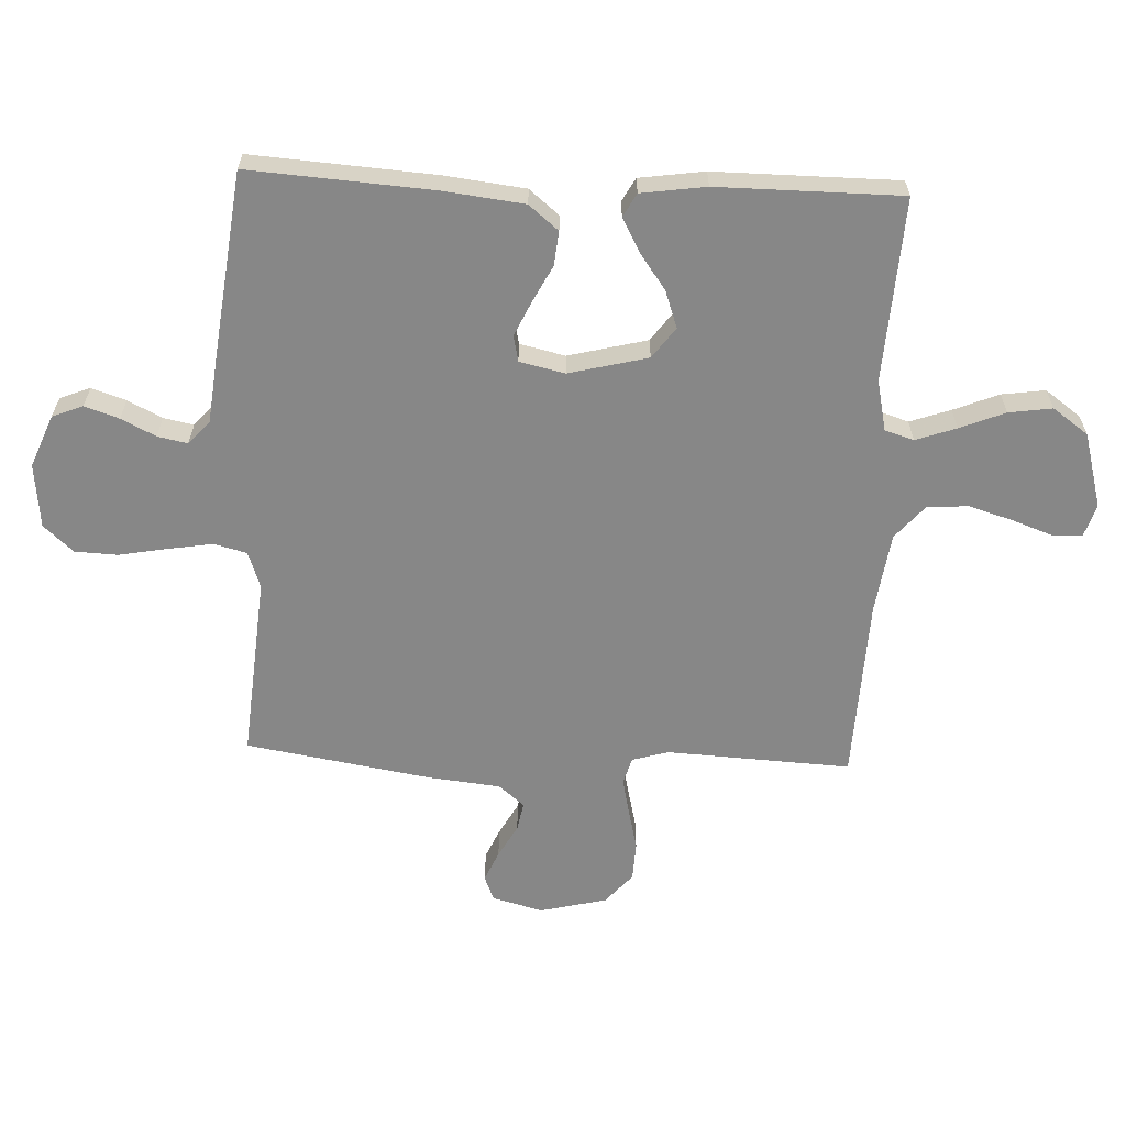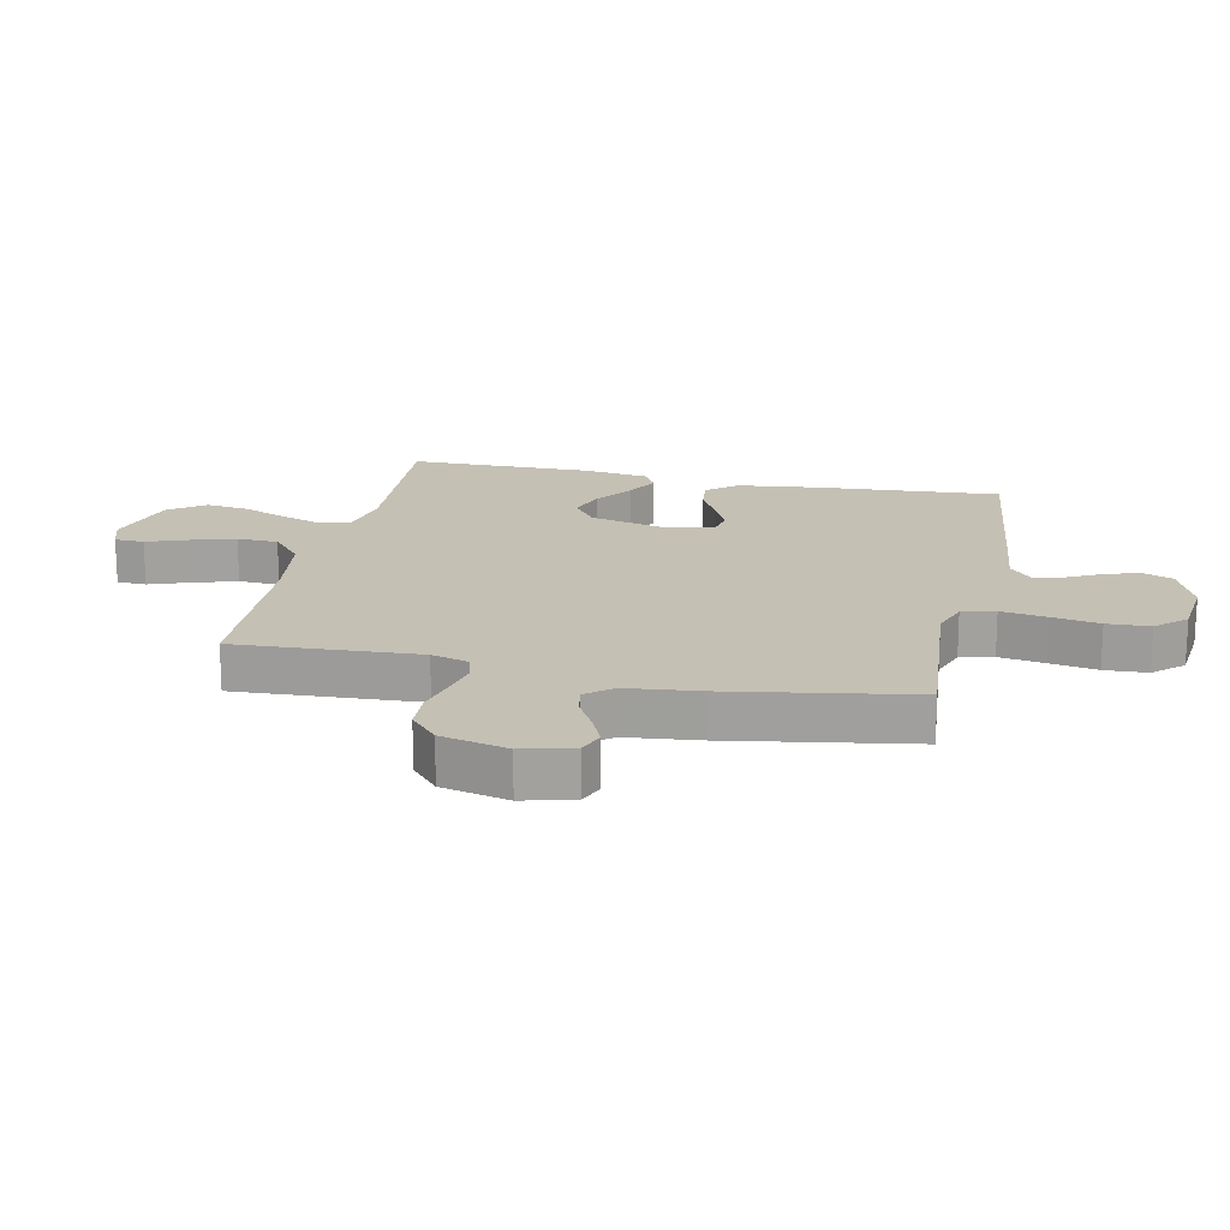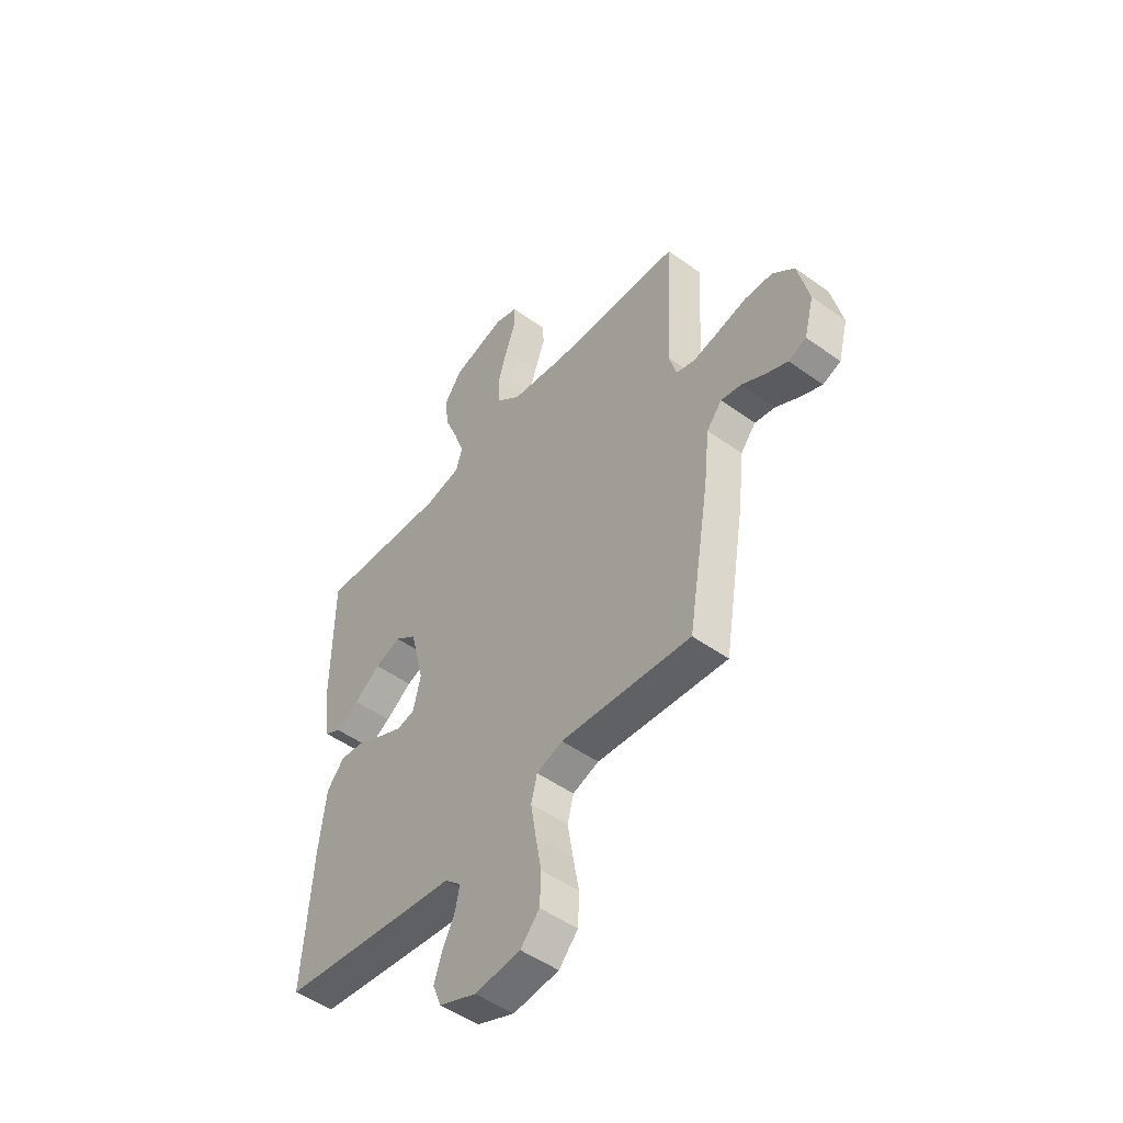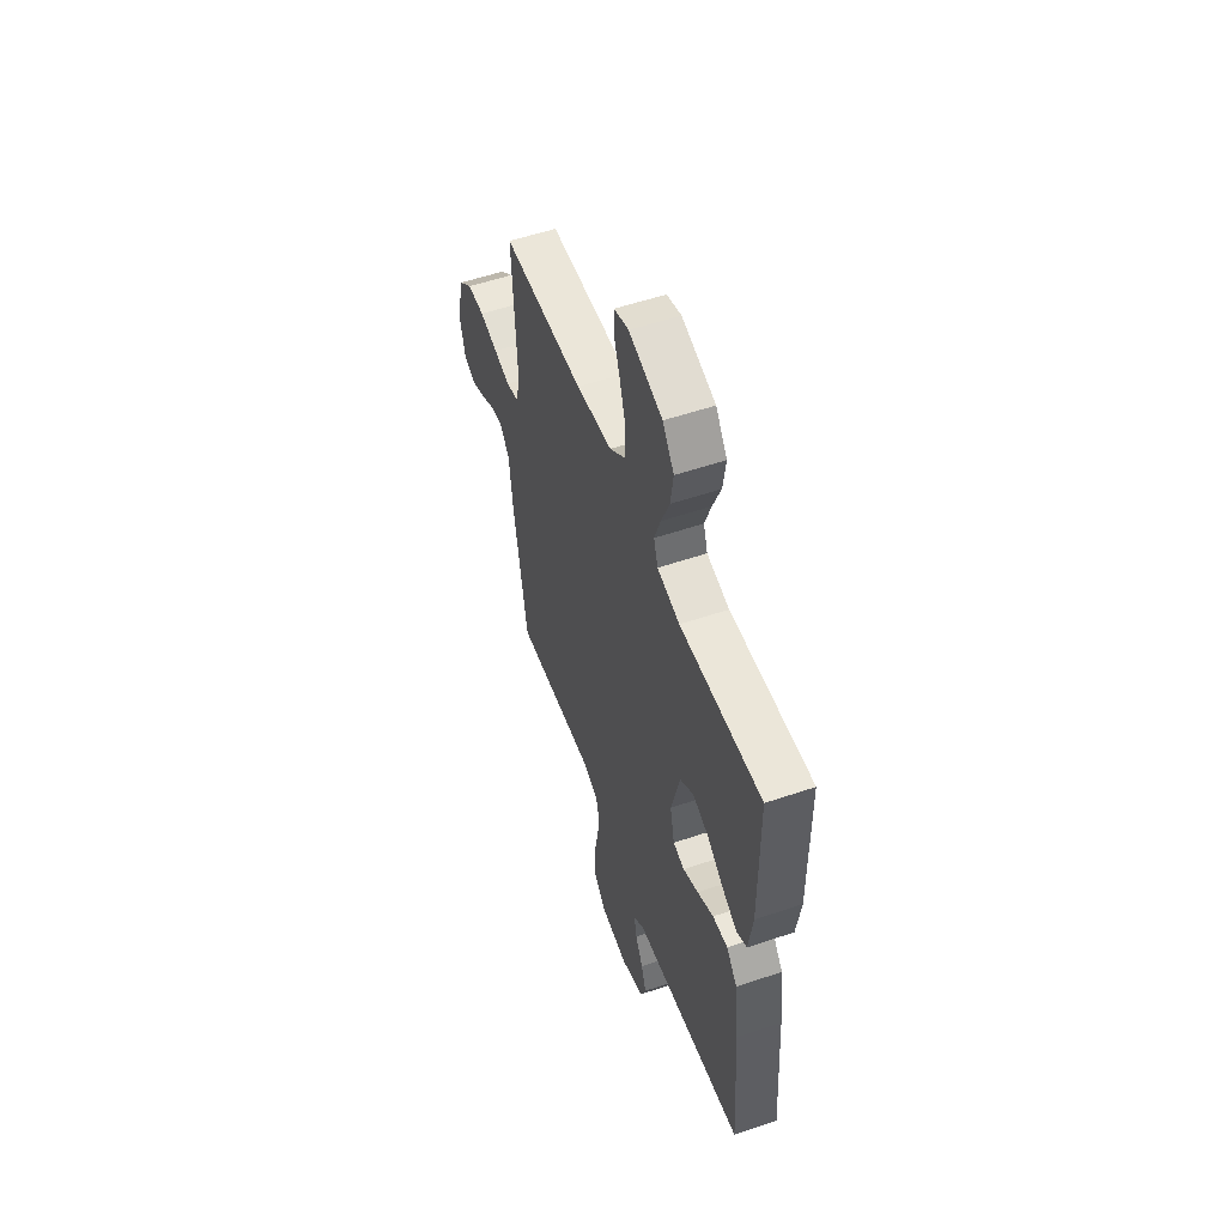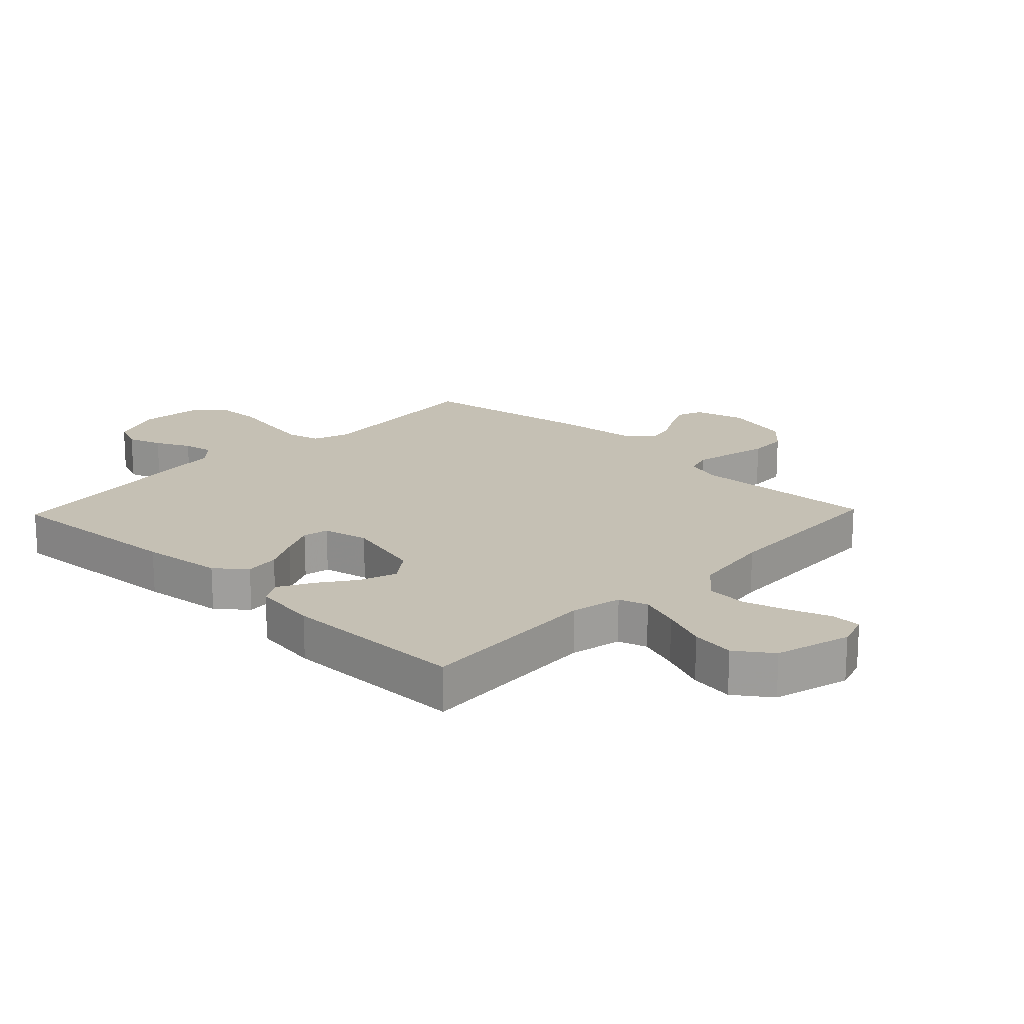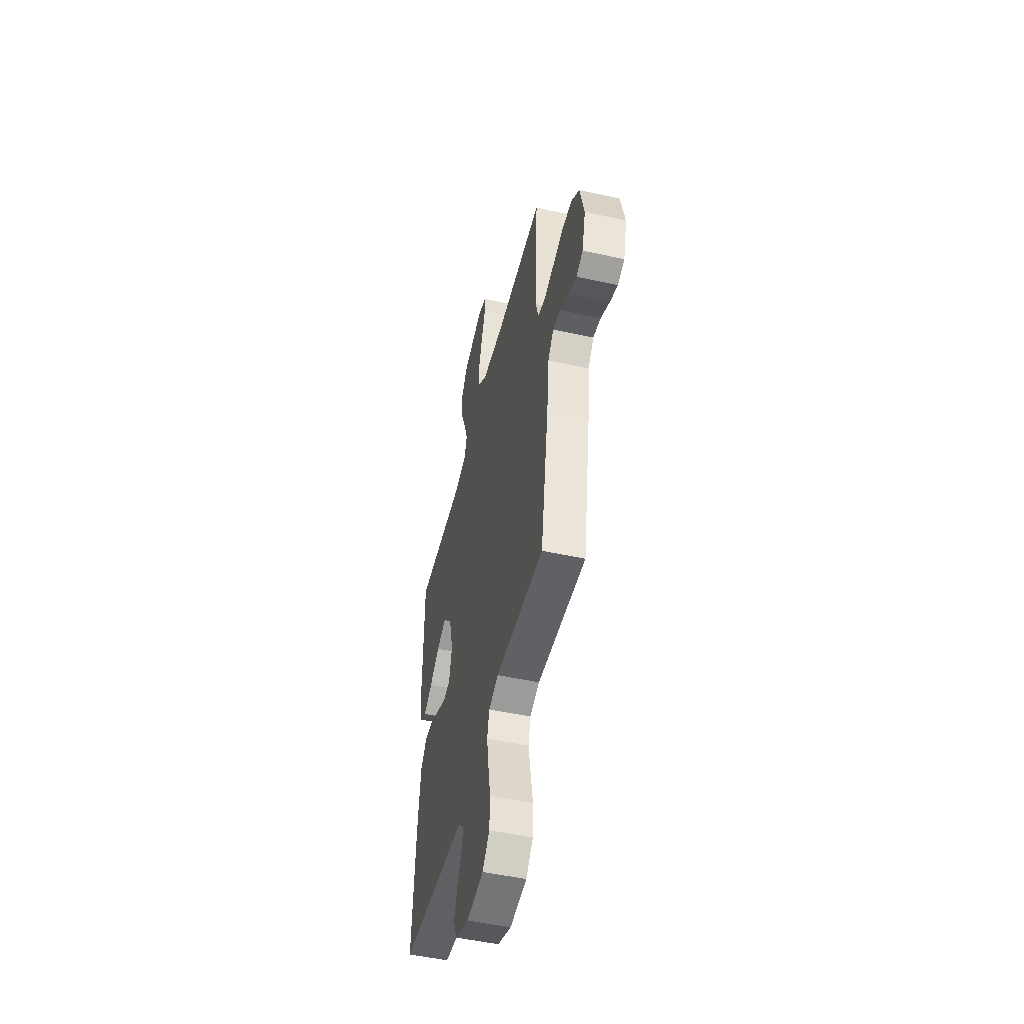
<metadata>
{"format":"obj","ext":"obj","renderer":"f3d","projection":"perspective","resolution":1024,"background":"white","views":[{"elev":-62.5,"azim":-92.4,"up":"+Y"},{"elev":18.2,"azim":102.1,"up":"+Y"},{"elev":-49.7,"azim":51.6,"up":"+Z"},{"elev":55.2,"azim":-109.7,"up":"+Z"},{"elev":18.4,"azim":-46.2,"up":"+Y"},{"elev":-50.4,"azim":76.5,"up":"+Z"}]}
</metadata>
<code>
v -0.5 0.07 -0.5
v -0.479 0.07 -0.2
v -0.463 0.07 -0.068
v -0.423 0.07 -0.02
v -0.367 0.07 -0.026
v -0.307 0.07 -0.057
v -0.251 0.07 -0.083
v -0.209 0.07 -0.074
v -0.192 0.07 0
v -0.224 0.07 0.129
v -0.274 0.07 0.166
v -0.334 0.07 0.145
v -0.395 0.07 0.102
v -0.449 0.07 0.073
v -0.487 0.07 0.094
v -0.502 0.07 0.2
v -0.5 0.07 0.5
v -0.2 0.07 0.482
v -0.117 0.07 0.5
v -0.102 0.07 0.547
v -0.125 0.07 0.613
v -0.155 0.07 0.687
v -0.165 0.07 0.758
v -0.123 0.07 0.816
v 0 0.07 0.85
v 0.053 0.07 0.833
v 0.055 0.07 0.785
v 0.031 0.07 0.719
v 0.009 0.07 0.647
v 0.012 0.07 0.58
v 0.068 0.07 0.532
v 0.2 0.07 0.513
v 0.5 0.07 0.5
v 0.484 0.07 0.2
v 0.501 0.07 0.14
v 0.545 0.07 0.127
v 0.605 0.07 0.14
v 0.672 0.07 0.156
v 0.736 0.07 0.153
v 0.786 0.07 0.109
v 0.812 0.07 0
v 0.79 0.07 -0.083
v 0.749 0.07 -0.099
v 0.699 0.07 -0.077
v 0.645 0.07 -0.047
v 0.598 0.07 -0.038
v 0.563 0.07 -0.08
v 0.55 0.07 -0.2
v 0.5 0.07 -0.5
v 0.2 0.07 -0.474
v 0.14 0.07 -0.495
v 0.126 0.07 -0.549
v 0.138 0.07 -0.623
v 0.152 0.07 -0.701
v 0.149 0.07 -0.771
v 0.105 0.07 -0.819
v 0 0.07 -0.83
v -0.086 0.07 -0.795
v -0.106 0.07 -0.745
v -0.087 0.07 -0.689
v -0.059 0.07 -0.633
v -0.049 0.07 -0.584
v -0.087 0.07 -0.55
v -0.2 0.07 -0.537
v -0.5 0 -0.5
v -0.479 0 -0.2
v -0.463 0 -0.068
v -0.423 0 -0.02
v -0.367 0 -0.026
v -0.307 0 -0.057
v -0.251 0 -0.083
v -0.209 0 -0.074
v -0.192 0 0
v -0.224 0 0.129
v -0.274 0 0.166
v -0.334 0 0.145
v -0.395 0 0.102
v -0.449 0 0.073
v -0.487 0 0.094
v -0.502 0 0.2
v -0.5 0 0.5
v -0.2 0 0.482
v -0.117 0 0.5
v -0.102 0 0.547
v -0.125 0 0.613
v -0.155 0 0.687
v -0.165 0 0.758
v -0.123 0 0.816
v 0 0 0.85
v 0.053 0 0.833
v 0.055 0 0.785
v 0.031 0 0.719
v 0.009 0 0.647
v 0.012 0 0.58
v 0.068 0 0.532
v 0.2 0 0.513
v 0.5 0 0.5
v 0.484 0 0.2
v 0.501 0 0.14
v 0.545 0 0.127
v 0.605 0 0.14
v 0.672 0 0.156
v 0.736 0 0.153
v 0.786 0 0.109
v 0.812 0 0
v 0.79 0 -0.083
v 0.749 0 -0.099
v 0.699 0 -0.077
v 0.645 0 -0.047
v 0.598 0 -0.038
v 0.563 0 -0.08
v 0.55 0 -0.2
v 0.5 0 -0.5
v 0.2 0 -0.474
v 0.14 0 -0.495
v 0.126 0 -0.549
v 0.138 0 -0.623
v 0.152 0 -0.701
v 0.149 0 -0.771
v 0.105 0 -0.819
v 0 0 -0.83
v -0.086 0 -0.795
v -0.106 0 -0.745
v -0.087 0 -0.689
v -0.059 0 -0.633
v -0.049 0 -0.584
v -0.087 0 -0.55
v -0.2 0 -0.537
f 4 5 6
f 3 4 6
f 2 3 6
f 1 2 6
f 64 1 6
f 63 64 6
f 62 63 6 7
f 59 60 61
f 58 59 61
f 57 58 61
f 56 57 61
f 55 56 61
f 54 55 61
f 53 54 61
f 52 53 61 62
f 62 7 8
f 52 62 8
f 51 52 8
f 47 48 49 50
f 51 8 9
f 50 51 9
f 47 50 9
f 46 47 9
f 43 44 45
f 42 43 45
f 41 42 45
f 40 41 45
f 39 40 45
f 38 39 45
f 37 38 45
f 36 37 45 46
f 46 9 10
f 36 46 10
f 35 36 10
f 32 33 34
f 35 10 11
f 34 35 11
f 32 34 11
f 31 32 11
f 26 27 28
f 25 26 28
f 24 25 28
f 23 24 28
f 22 23 28
f 21 22 28
f 20 21 28 29
f 19 20 29 30
f 16 17 18
f 15 16 18
f 14 15 18
f 13 14 18
f 12 13 18
f 12 18 19
f 19 30 31
f 12 19 31
f 11 12 31
f 70 69 68
f 70 68 67
f 70 67 66
f 70 66 65
f 70 65 128
f 70 128 127
f 71 70 127 126
f 125 124 123
f 125 123 122
f 125 122 121
f 125 121 120
f 125 120 119
f 125 119 118
f 125 118 117
f 126 125 117 116
f 72 71 126
f 72 126 116
f 72 116 115
f 114 113 112 111
f 73 72 115
f 73 115 114
f 73 114 111
f 73 111 110
f 109 108 107
f 109 107 106
f 109 106 105
f 109 105 104
f 109 104 103
f 109 103 102
f 109 102 101
f 110 109 101 100
f 74 73 110
f 74 110 100
f 74 100 99
f 98 97 96
f 75 74 99
f 75 99 98
f 75 98 96
f 75 96 95
f 92 91 90
f 92 90 89
f 92 89 88
f 92 88 87
f 92 87 86
f 92 86 85
f 93 92 85 84
f 94 93 84 83
f 82 81 80
f 82 80 79
f 82 79 78
f 82 78 77
f 82 77 76
f 83 82 76
f 95 94 83
f 95 83 76
f 95 76 75
f 1 65 66 2
f 2 66 67 3
f 3 67 68 4
f 4 68 69 5
f 5 69 70 6
f 6 70 71 7
f 7 71 72 8
f 8 72 73 9
f 9 73 74 10
f 10 74 75 11
f 11 75 76 12
f 12 76 77 13
f 13 77 78 14
f 14 78 79 15
f 15 79 80 16
f 16 80 81 17
f 17 81 82 18
f 18 82 83 19
f 19 83 84 20
f 20 84 85 21
f 21 85 86 22
f 22 86 87 23
f 23 87 88 24
f 24 88 89 25
f 25 89 90 26
f 26 90 91 27
f 27 91 92 28
f 28 92 93 29
f 29 93 94 30
f 30 94 95 31
f 31 95 96 32
f 32 96 97 33
f 33 97 98 34
f 34 98 99 35
f 35 99 100 36
f 36 100 101 37
f 37 101 102 38
f 38 102 103 39
f 39 103 104 40
f 40 104 105 41
f 41 105 106 42
f 42 106 107 43
f 43 107 108 44
f 44 108 109 45
f 45 109 110 46
f 46 110 111 47
f 47 111 112 48
f 48 112 113 49
f 49 113 114 50
f 50 114 115 51
f 51 115 116 52
f 52 116 117 53
f 53 117 118 54
f 54 118 119 55
f 55 119 120 56
f 56 120 121 57
f 57 121 122 58
f 58 122 123 59
f 59 123 124 60
f 60 124 125 61
f 61 125 126 62
f 62 126 127 63
f 63 127 128 64
f 64 128 65 1

</code>
